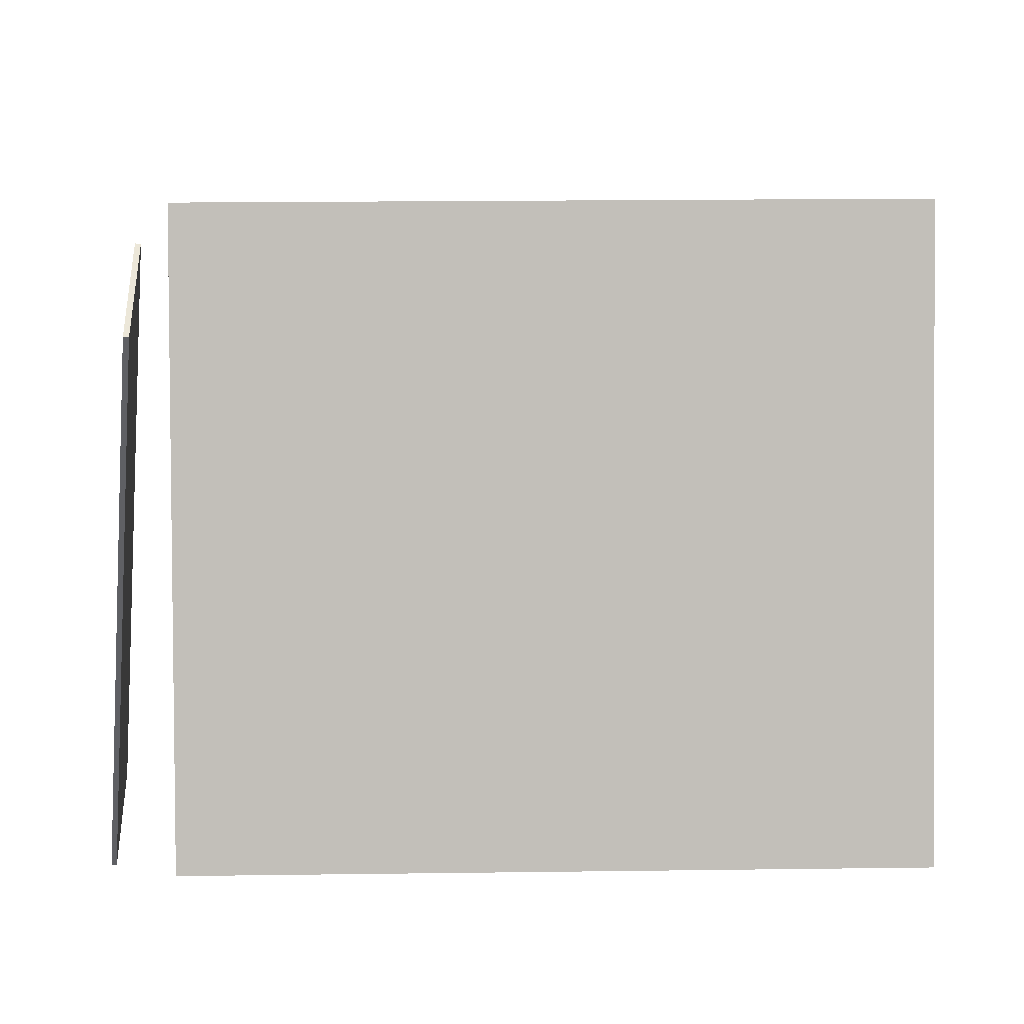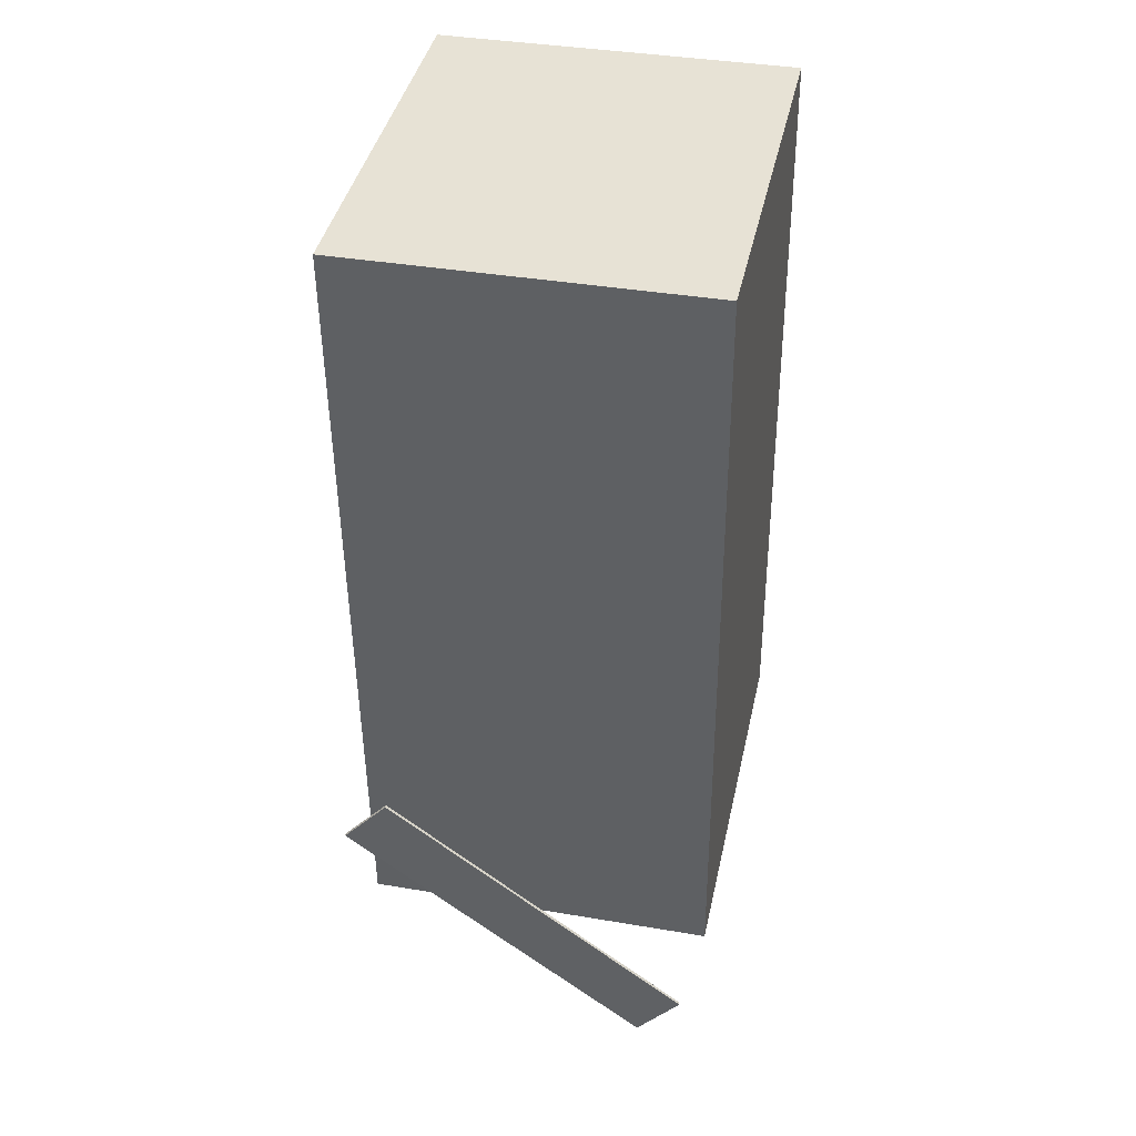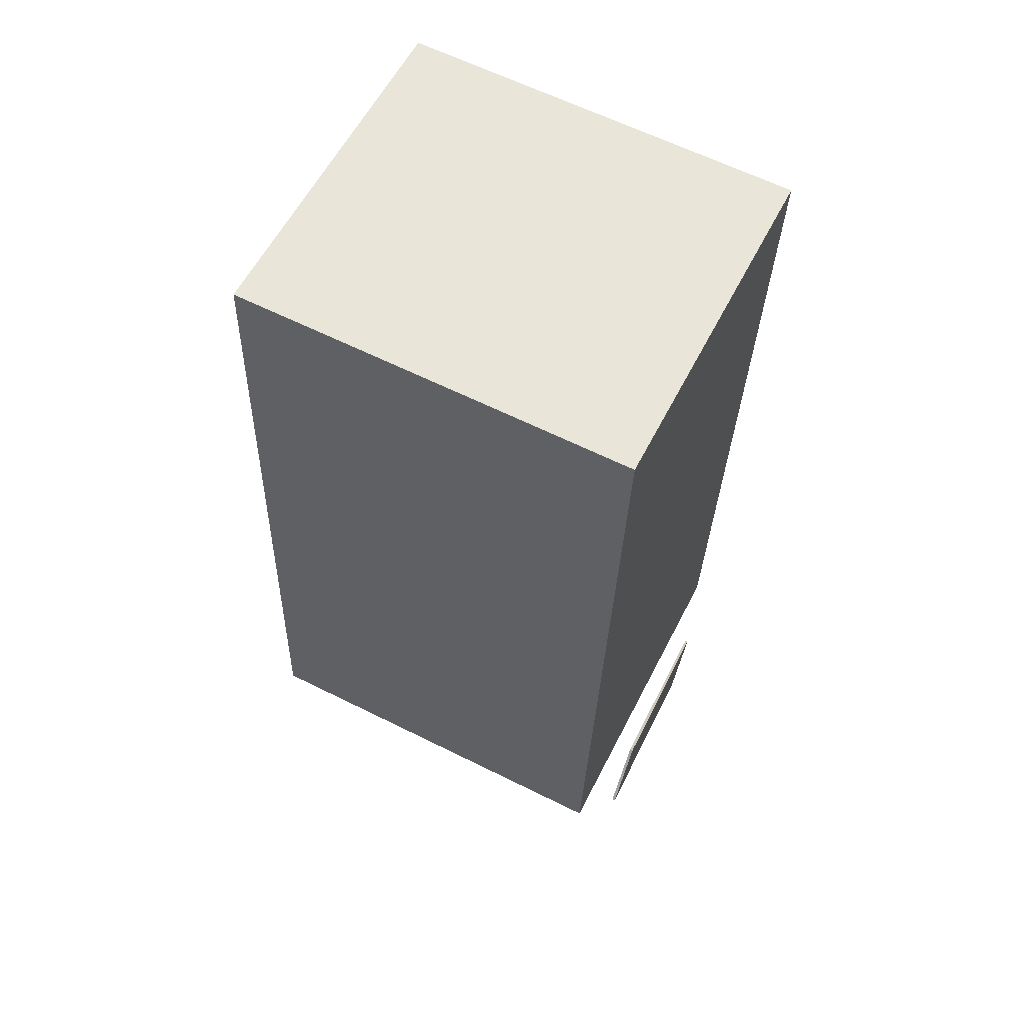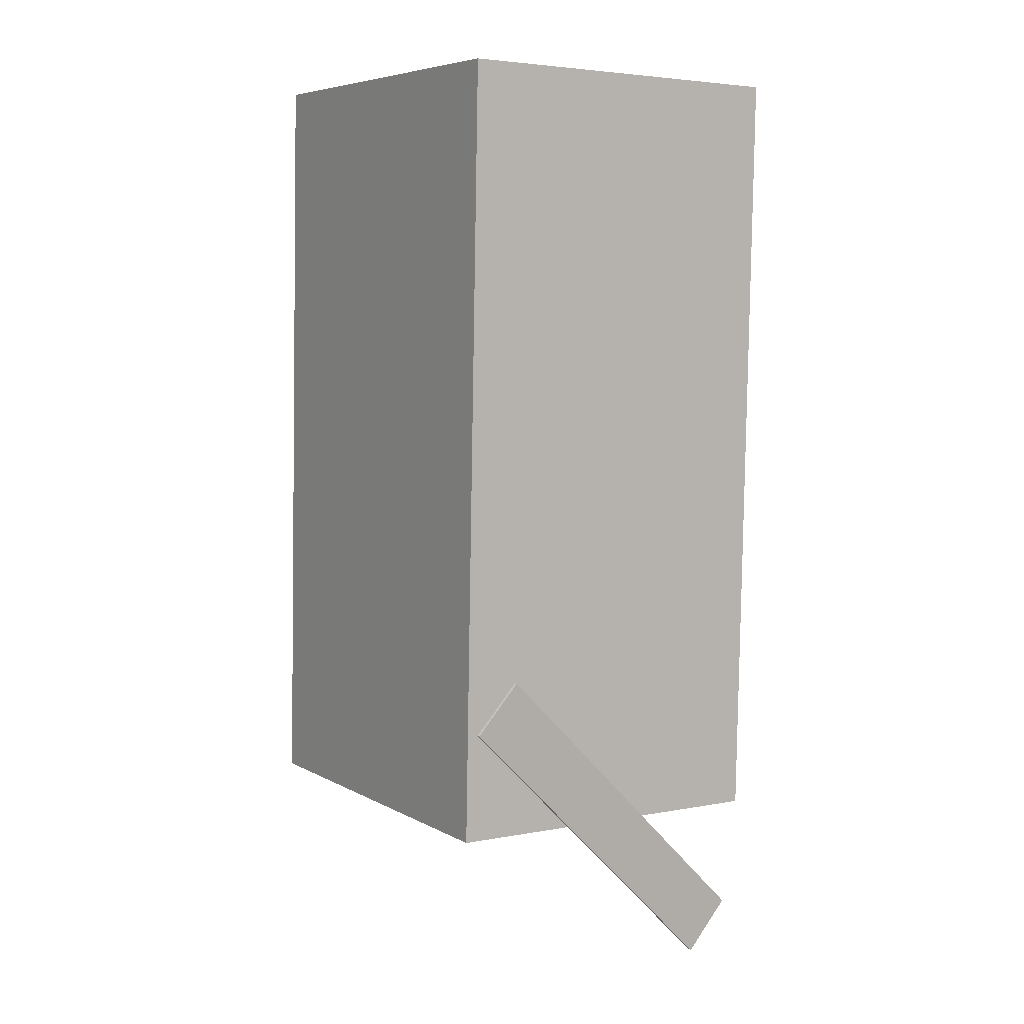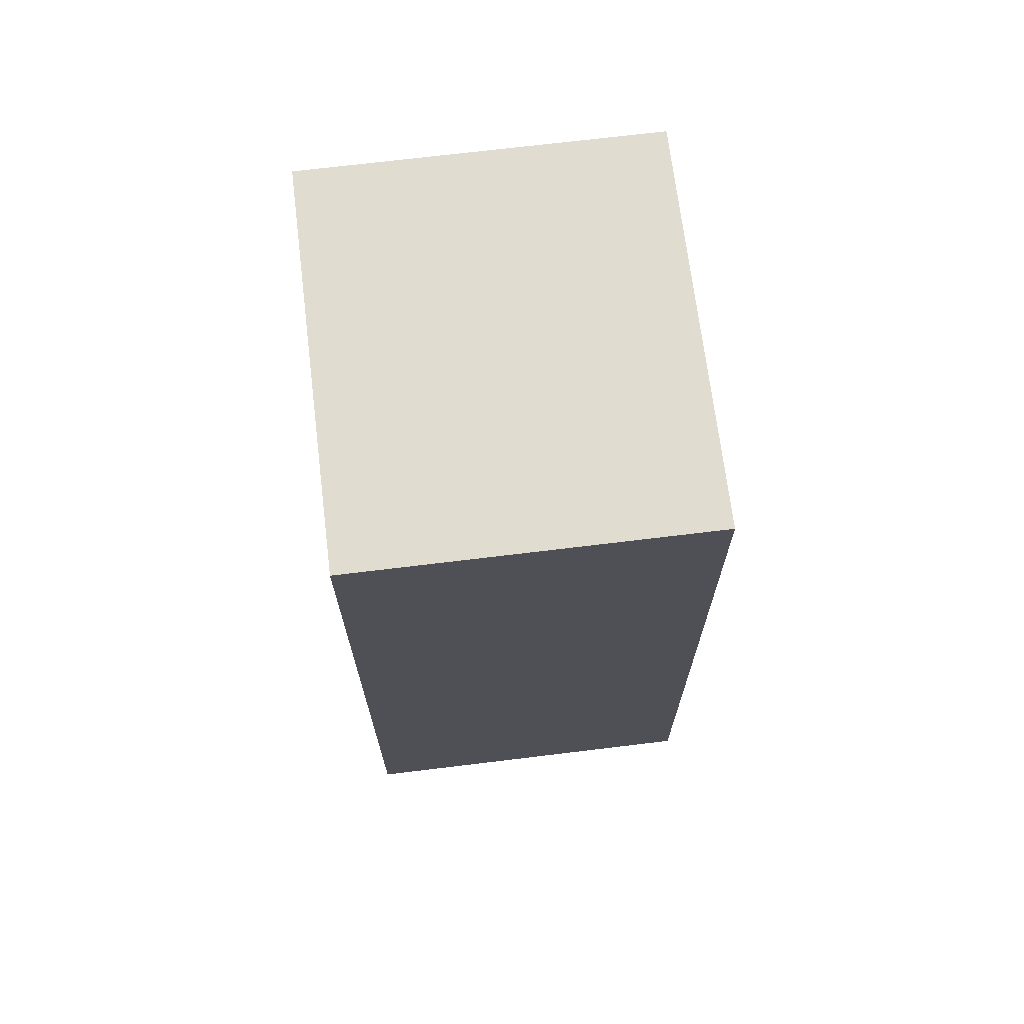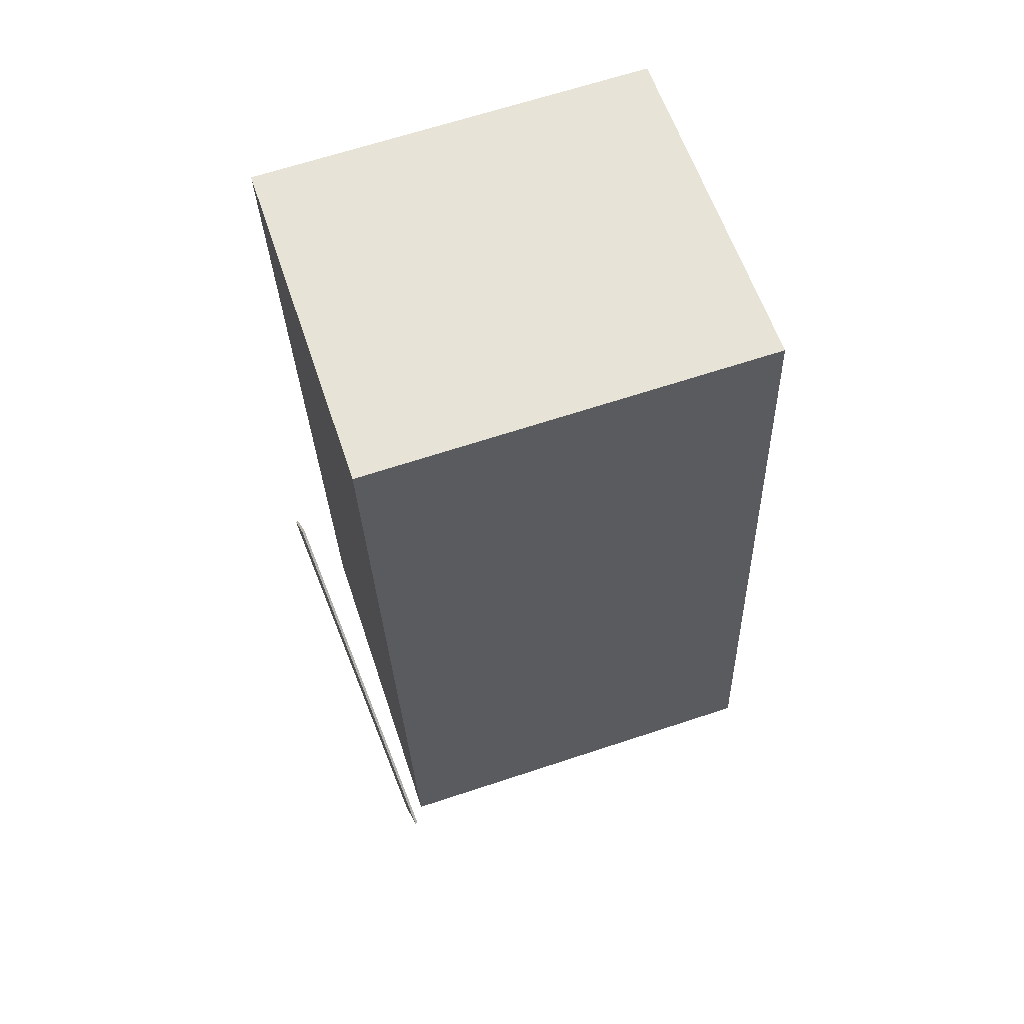
<metadata>
{"format":"obj","ext":"obj","renderer":"f3d","projection":"perspective","resolution":1024,"background":"white","views":[{"elev":3.8,"azim":0.1,"up":"+Z"},{"elev":38.8,"azim":-78.2,"up":"+Y"},{"elev":58.2,"azim":-153.6,"up":"+Y"},{"elev":4.0,"azim":-123.1,"up":"+Y"},{"elev":71.7,"azim":82.7,"up":"+Y"},{"elev":59.9,"azim":-18.6,"up":"+Y"}]}
</metadata>
<code>
v -0.2878 -0.3191 -0.2388
v -0.2418 -0.6406 0.1112
v -0.2912 -0.3193 -0.2386
v -0.2452 -0.6408 0.1115
v -0.2869 -0.2621 -0.1866
v -0.2409 -0.5836 0.1635
v -0.2903 -0.2623 -0.1863
v -0.2443 -0.5838 0.1638
f 1.0 7.0 5.0
f 1.0 3.0 7.0
f 1.0 4.0 3.0
f 1.0 2.0 4.0
f 3.0 8.0 7.0
f 3.0 4.0 8.0
f 5.0 7.0 8.0
f 5.0 8.0 6.0
f 1.0 5.0 6.0
f 1.0 6.0 2.0
f 2.0 6.0 8.0
f 2.0 8.0 4.0
v -0.2356 -0.4579 -0.2223
v -0.2381 -0.457 0.1897
v -0.2674 0.459 -0.2245
v -0.27 0.4599 0.1874
v 0.2313 -0.4417 -0.2195
v 0.2288 -0.4408 0.1925
v 0.1994 0.4752 -0.2217
v 0.1969 0.4761 0.1902
f 9.0 15.0 13.0
f 9.0 11.0 15.0
f 9.0 12.0 11.0
f 9.0 10.0 12.0
f 11.0 16.0 15.0
f 11.0 12.0 16.0
f 13.0 15.0 16.0
f 13.0 16.0 14.0
f 9.0 13.0 14.0
f 9.0 14.0 10.0
f 10.0 14.0 16.0
f 10.0 16.0 12.0

</code>
